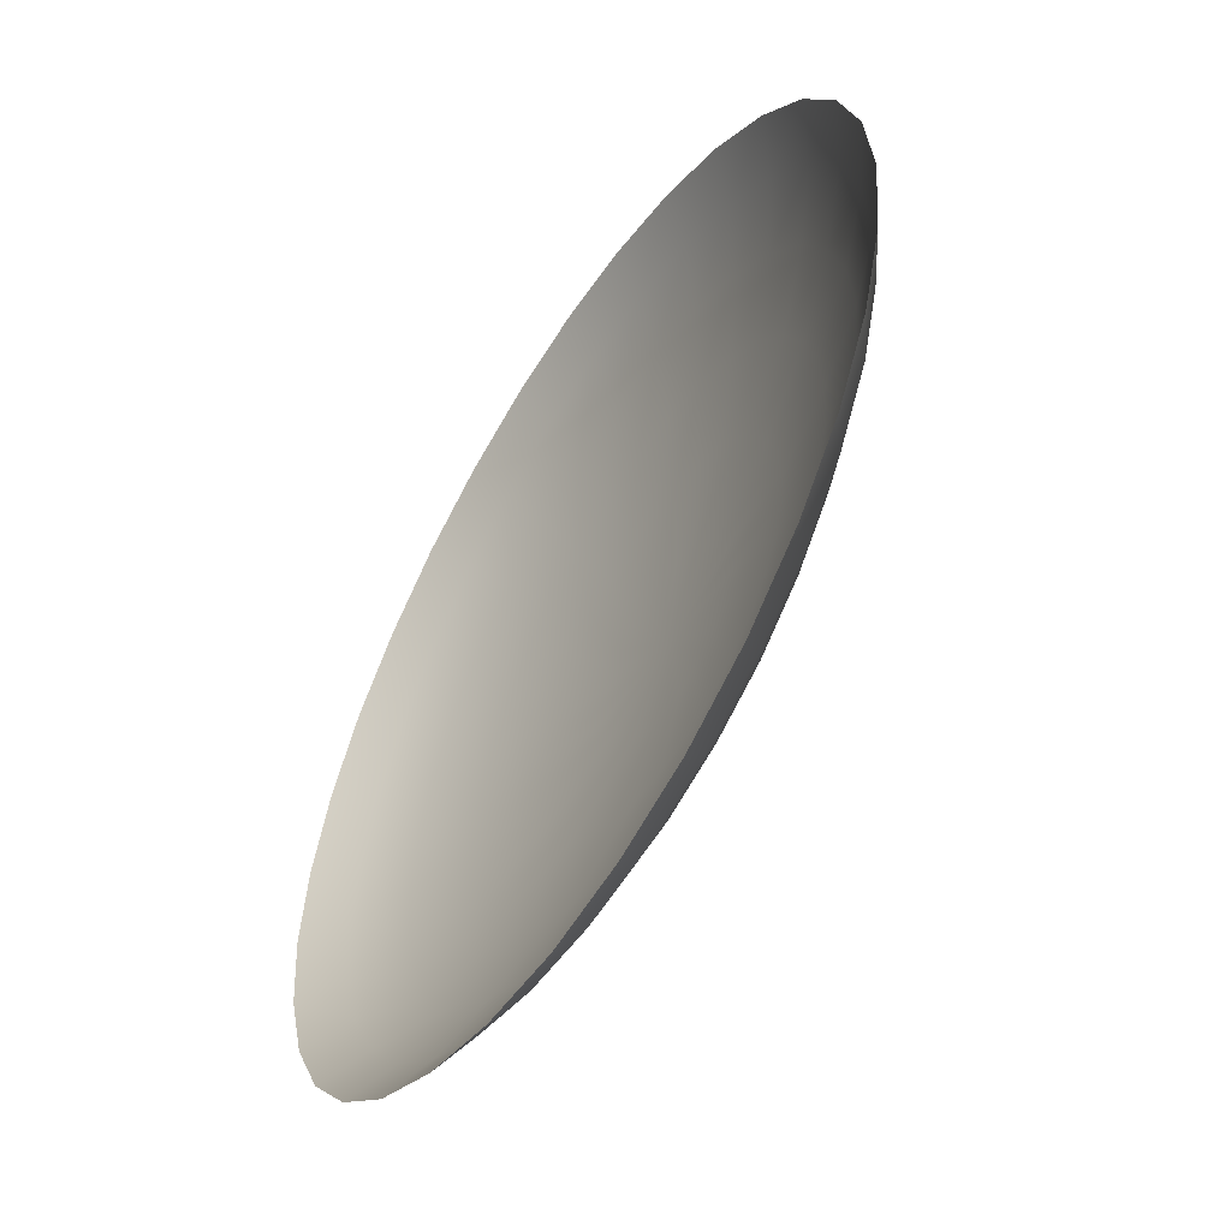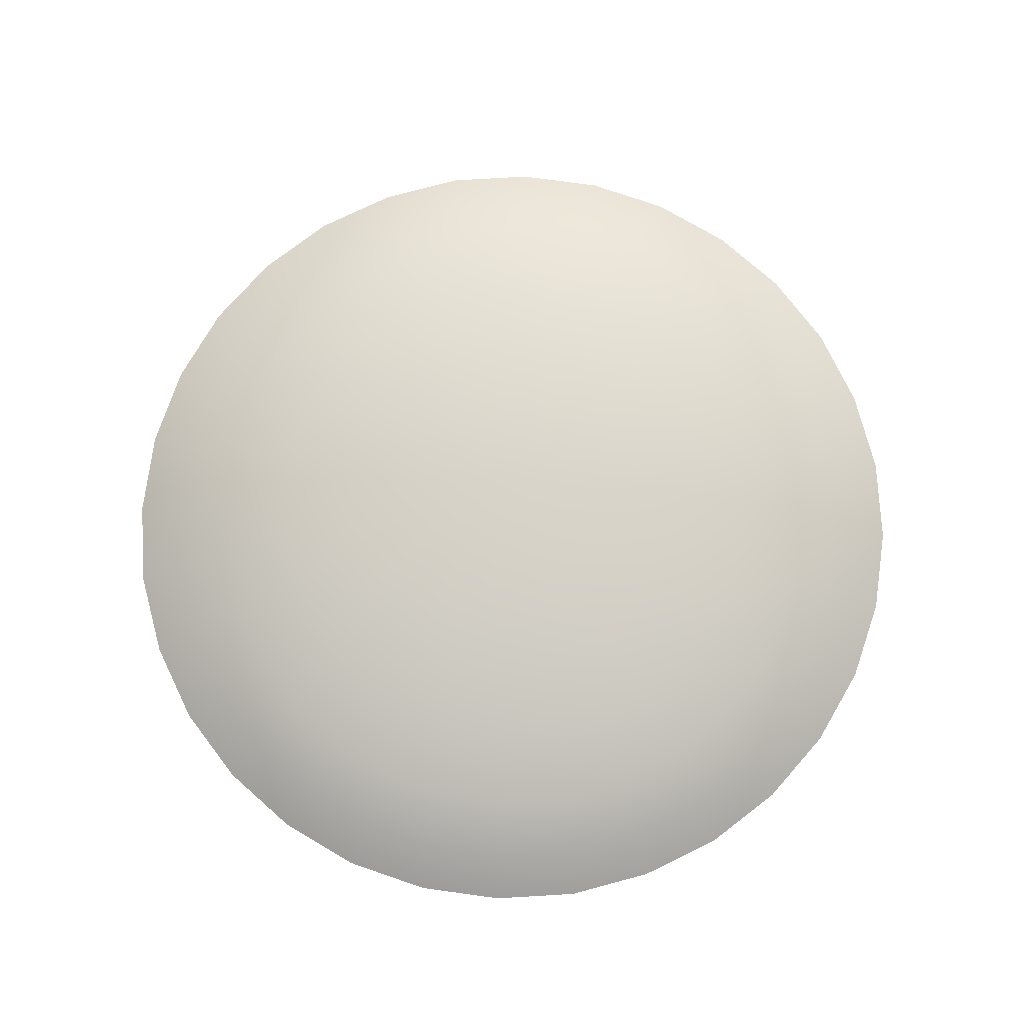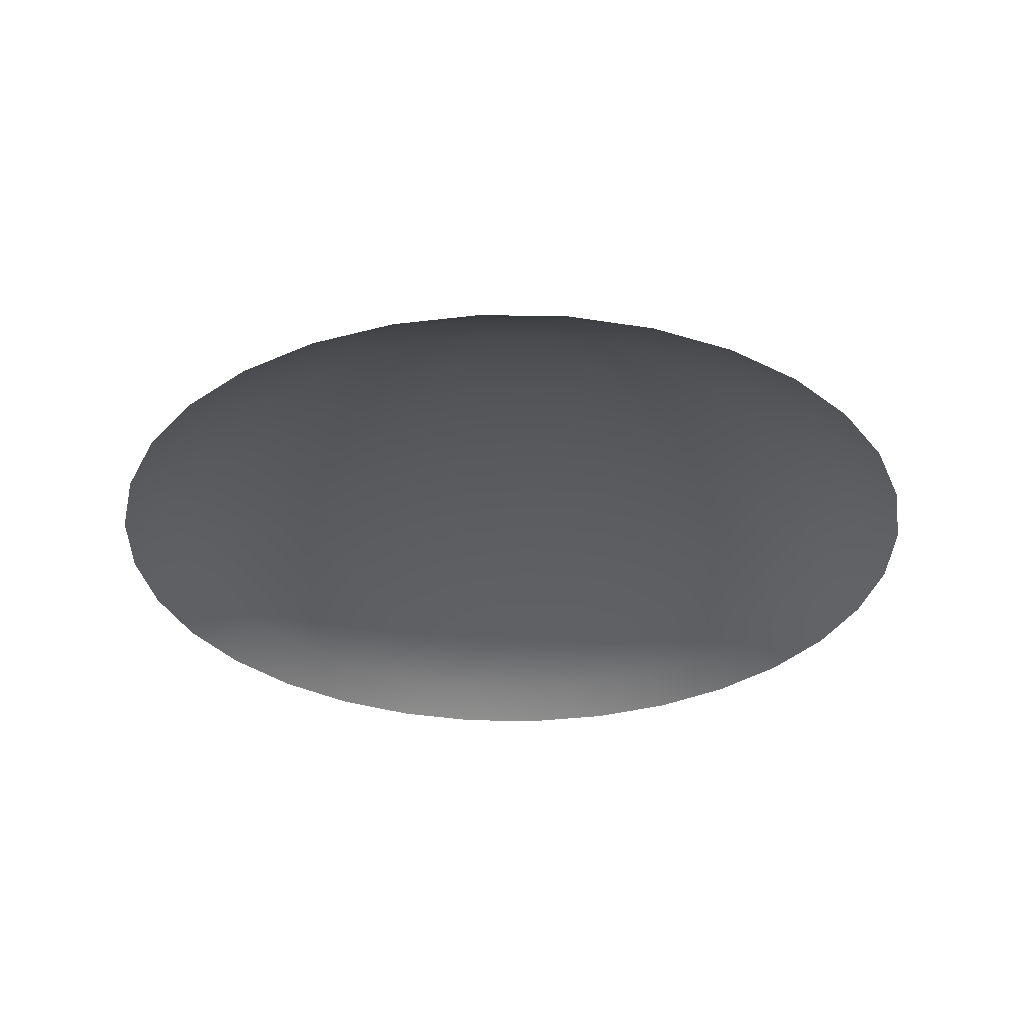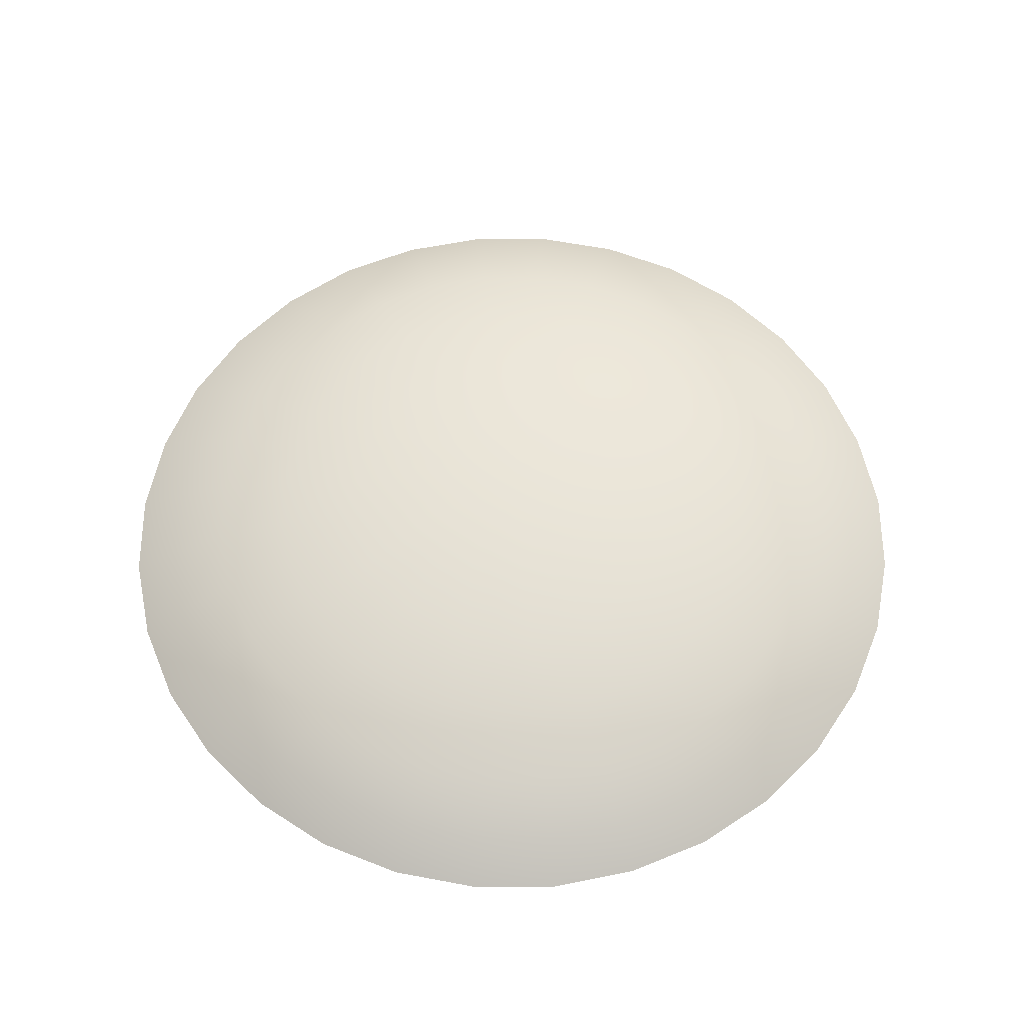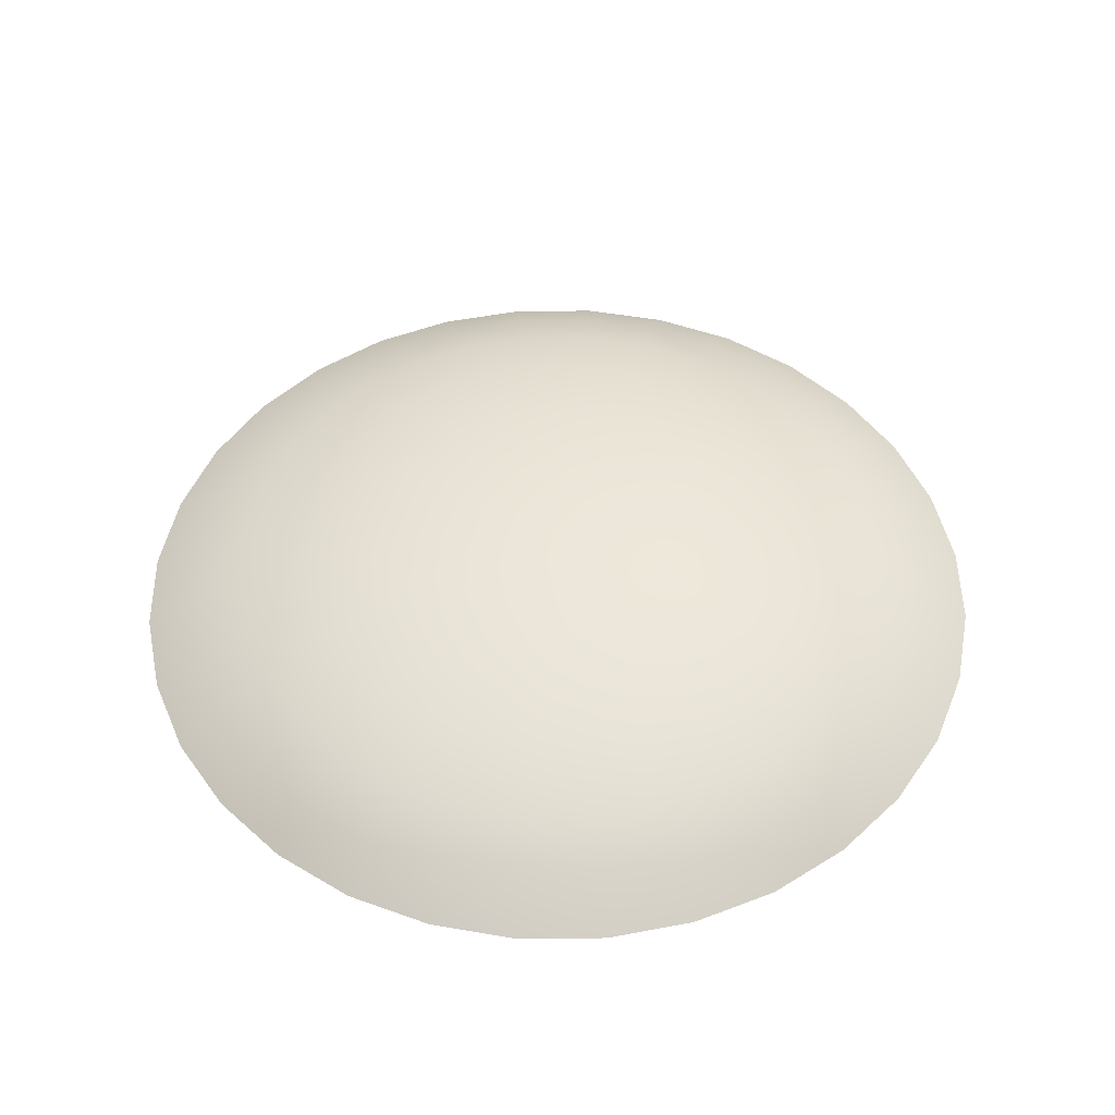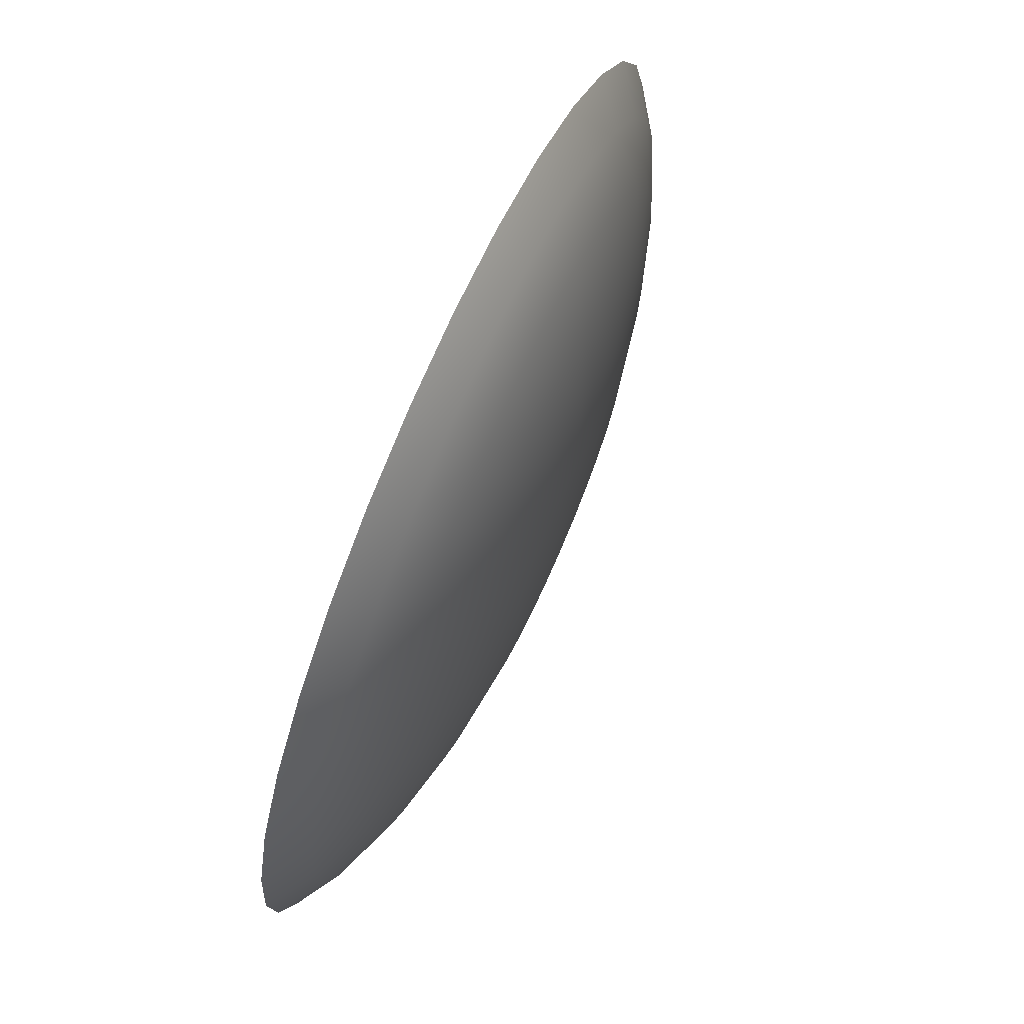
<metadata>
{"format":"obj","ext":"obj","renderer":"f3d","projection":"perspective","resolution":1024,"background":"white","views":[{"elev":-55.2,"azim":58.0,"up":"+Z"},{"elev":76.3,"azim":-65.4,"up":"+Y"},{"elev":-32.3,"azim":-153.4,"up":"+Y"},{"elev":59.7,"azim":-152.2,"up":"+Y"},{"elev":49.3,"azim":151.3,"up":"+Y"},{"elev":71.4,"azim":114.0,"up":"+Z"}]}
</metadata>
<code>
o model_12
v -1213 235.4 -71.4
v -1196 241.8 -59.87
v -1194 235.4 -69.48
v -1179 241.8 -54.87
v -1175 235.4 -63.91
v -1164 241.8 -46.6
v -1158 235.4 -54.87
v -1150 241.8 -35.64
v -1143 235.4 -42.56
v -1139 241.8 -22.18
v -1131 235.4 -27.66
v -1131 241.8 -6.89
v -1122 235.4 -10.64
v -1126 241.8 9.743
v -1116 235.4 7.82
v -1124 241.8 26.95
v -1115 235.4 26.95
v -1126 241.8 44.26
v -1116 235.4 46.18
v -1131 241.8 60.89
v -1122 235.4 64.64
v -1139 241.8 76.18
v -1131 235.4 81.66
v -1150 241.8 89.64
v -1143 235.4 96.56
v -1164 241.8 100.6
v -1158 235.4 108.9
v -1179 241.8 108.9
v -1175 235.4 117.9
v -1196 241.8 113.9
v -1194 235.4 123.5
v -1213 241.8 115.6
v -1213 235.4 125.4
v -1230 241.8 113.9
v -1232 235.4 123.5
v -1247 241.8 108.9
v -1251 235.4 117.9
v -1262 241.8 100.6
v -1268 235.4 108.9
v -1276 241.8 89.64
v -1283 235.4 96.56
v -1287 241.8 76.18
v -1295 235.4 81.66
v -1295 241.8 60.89
v -1304 235.4 64.64
v -1300 241.8 44.26
v -1309 235.4 46.18
v -1302 241.8 26.95
v -1311 235.4 26.95
v -1300 241.8 9.743
v -1309 235.4 7.82
v -1295 241.8 -6.89
v -1304 235.4 -10.64
v -1287 241.8 -22.18
v -1295 235.4 -27.66
v -1276 241.8 -35.64
v -1283 235.4 -42.56
v -1262 241.8 -46.6
v -1268 235.4 -54.87
v -1247 241.8 -54.87
v -1251 235.4 -63.91
v -1230 241.8 -59.87
v -1232 235.4 -69.48
v -1213 241.8 -61.6
v -1198 247.5 -46.89
v -1184 247.5 -42.56
v -1171 247.5 -35.64
v -1160 247.5 -26.22
v -1150 247.5 -14.87
v -1143 247.5 -1.795
v -1139 247.5 12.34
v -1138 247.5 26.95
v -1139 247.5 41.66
v -1143 247.5 55.8
v -1150 247.5 68.87
v -1160 247.5 80.22
v -1171 247.5 89.64
v -1184 247.5 96.56
v -1198 247.5 100.9
v -1213 247.5 102.3
v -1228 247.5 100.9
v -1242 247.5 96.56
v -1255 247.5 89.64
v -1266 247.5 80.22
v -1276 247.5 68.87
v -1283 247.5 55.8
v -1287 247.5 41.66
v -1288 247.5 26.95
v -1287 247.5 12.34
v -1283 247.5 -1.795
v -1276 247.5 -14.87
v -1266 247.5 -26.22
v -1255 247.5 -35.64
v -1242 247.5 -42.56
v -1228 247.5 -46.89
v -1213 247.5 -48.33
v -1201 252.1 -31.02
v -1190 252.1 -27.66
v -1180 252.1 -22.18
v -1171 252.1 -14.87
v -1164 252.1 -5.833
v -1158 252.1 4.359
v -1155 252.1 15.42
v -1154 252.1 26.95
v -1155 252.1 38.59
v -1158 252.1 49.64
v -1164 252.1 59.84
v -1171 252.1 68.87
v -1180 252.1 76.18
v -1190 252.1 81.66
v -1201 252.1 85.03
v -1213 252.1 86.18
v -1225 252.1 85.03
v -1236 252.1 81.66
v -1246 252.1 76.18
v -1255 252.1 68.87
v -1262 252.1 59.84
v -1268 252.1 49.64
v -1271 252.1 38.59
v -1272 252.1 26.95
v -1271 252.1 15.42
v -1268 252.1 4.359
v -1262 252.1 -5.833
v -1255 252.1 -14.87
v -1246 252.1 -22.18
v -1236 252.1 -27.66
v -1225 252.1 -31.02
v -1213 252.1 -32.18
v -1205 255.5 -12.95
v -1197 255.5 -10.64
v -1190 255.5 -6.89
v -1184 255.5 -1.795
v -1179 255.5 4.359
v -1175 255.5 11.38
v -1173 255.5 19.07
v -1172 255.5 26.95
v -1173 255.5 34.93
v -1175 255.5 42.63
v -1179 255.5 49.64
v -1184 255.5 55.8
v -1190 255.5 60.89
v -1197 255.5 64.64
v -1205 255.5 66.95
v -1213 255.5 67.72
v -1221 255.5 66.95
v -1229 255.5 64.64
v -1236 255.5 60.89
v -1242 255.5 55.8
v -1247 255.5 49.64
v -1251 255.5 42.63
v -1253 255.5 34.93
v -1254 255.5 26.95
v -1253 255.5 19.07
v -1251 255.5 11.38
v -1247 255.5 4.359
v -1242 255.5 -1.795
v -1236 255.5 -6.89
v -1229 255.5 -10.64
v -1221 255.5 -12.95
v -1213 255.5 -13.72
v -1209 257.6 6.666
v -1205 257.6 7.82
v -1201 257.6 9.743
v -1198 257.6 12.34
v -1196 257.6 15.42
v -1194 257.6 19.07
v -1193 257.6 22.92
v -1192 257.6 26.95
v -1193 257.6 31.09
v -1194 257.6 34.93
v -1196 257.6 38.59
v -1198 257.6 41.66
v -1201 257.6 44.26
v -1205 257.6 46.18
v -1209 257.6 47.34
v -1213 257.6 47.82
v -1217 257.6 47.34
v -1221 257.6 46.18
v -1225 257.6 44.26
v -1228 257.6 41.66
v -1230 257.6 38.59
v -1232 257.6 34.93
v -1233 257.6 31.09
v -1234 257.6 26.95
v -1233 257.6 22.92
v -1232 257.6 19.07
v -1230 257.6 15.42
v -1228 257.6 12.34
v -1225 257.6 9.743
v -1221 257.6 7.82
v -1217 257.6 6.666
v -1213 257.6 6.186
v -1213 258.3 27.05
f 1 2 3
f 2 4 3
f 3 4 5
f 4 6 5
f 5 6 7
f 6 8 7
f 7 8 9
f 8 10 9
f 9 10 11
f 10 12 11
f 11 12 13
f 12 14 13
f 13 14 15
f 14 16 15
f 15 16 17
f 16 18 17
f 17 18 19
f 18 20 19
f 19 20 21
f 20 22 21
f 21 22 23
f 22 24 23
f 23 24 25
f 24 26 25
f 25 26 27
f 26 28 27
f 27 28 29
f 28 30 29
f 29 30 31
f 30 32 31
f 31 32 33
f 32 34 33
f 33 34 35
f 34 36 35
f 35 36 37
f 36 38 37
f 37 38 39
f 38 40 39
f 39 40 41
f 40 42 41
f 41 42 43
f 42 44 43
f 43 44 45
f 44 46 45
f 45 46 47
f 46 48 47
f 47 48 49
f 48 50 49
f 49 50 51
f 50 52 51
f 51 52 53
f 52 54 53
f 53 54 55
f 54 56 55
f 55 56 57
f 56 58 57
f 57 58 59
f 58 60 59
f 59 60 61
f 60 62 61
f 61 62 63
f 62 64 63
f 63 64 1
f 64 2 1
f 1 2 2
f 2 64 2
f 2 64 64
f 64 65 64
f 64 65 2
f 65 66 2
f 2 66 4
f 66 67 4
f 4 67 6
f 67 68 6
f 6 68 8
f 68 69 8
f 8 69 10
f 69 70 10
f 10 70 12
f 70 71 12
f 12 71 14
f 71 72 14
f 14 72 16
f 72 73 16
f 16 73 18
f 73 74 18
f 18 74 20
f 74 75 20
f 20 75 22
f 75 76 22
f 22 76 24
f 76 77 24
f 24 77 26
f 77 78 26
f 26 78 28
f 78 79 28
f 28 79 30
f 79 80 30
f 30 80 32
f 80 81 32
f 32 81 34
f 81 82 34
f 34 82 36
f 82 83 36
f 36 83 38
f 83 84 38
f 38 84 40
f 84 85 40
f 40 85 42
f 85 86 42
f 42 86 44
f 86 87 44
f 44 87 46
f 87 88 46
f 46 88 48
f 88 89 48
f 48 89 50
f 89 90 50
f 50 90 52
f 90 91 52
f 52 91 54
f 91 92 54
f 54 92 56
f 92 93 56
f 56 93 58
f 93 94 58
f 58 94 60
f 94 95 60
f 60 95 62
f 95 96 62
f 62 96 64
f 96 65 64
f 64 65 65
f 65 96 65
f 65 96 96
f 96 97 96
f 96 97 65
f 97 98 65
f 65 98 66
f 98 99 66
f 66 99 67
f 99 100 67
f 67 100 68
f 100 101 68
f 68 101 69
f 101 102 69
f 69 102 70
f 102 103 70
f 70 103 71
f 103 104 71
f 71 104 72
f 104 105 72
f 72 105 73
f 105 106 73
f 73 106 74
f 106 107 74
f 74 107 75
f 107 108 75
f 75 108 76
f 108 109 76
f 76 109 77
f 109 110 77
f 77 110 78
f 110 111 78
f 78 111 79
f 111 112 79
f 79 112 80
f 112 113 80
f 80 113 81
f 113 114 81
f 81 114 82
f 114 115 82
f 82 115 83
f 115 116 83
f 83 116 84
f 116 117 84
f 84 117 85
f 117 118 85
f 85 118 86
f 118 119 86
f 86 119 87
f 119 120 87
f 87 120 88
f 120 121 88
f 88 121 89
f 121 122 89
f 89 122 90
f 122 123 90
f 90 123 91
f 123 124 91
f 91 124 92
f 124 125 92
f 92 125 93
f 125 126 93
f 93 126 94
f 126 127 94
f 94 127 95
f 127 128 95
f 95 128 96
f 128 97 96
f 96 97 97
f 97 128 97
f 97 128 128
f 128 129 128
f 128 129 97
f 129 130 97
f 97 130 98
f 130 131 98
f 98 131 99
f 131 132 99
f 99 132 100
f 132 133 100
f 100 133 101
f 133 134 101
f 101 134 102
f 134 135 102
f 102 135 103
f 135 136 103
f 103 136 104
f 136 137 104
f 104 137 105
f 137 138 105
f 105 138 106
f 138 139 106
f 106 139 107
f 139 140 107
f 107 140 108
f 140 141 108
f 108 141 109
f 141 142 109
f 109 142 110
f 142 143 110
f 110 143 111
f 143 144 111
f 111 144 112
f 144 145 112
f 112 145 113
f 145 146 113
f 113 146 114
f 146 147 114
f 114 147 115
f 147 148 115
f 115 148 116
f 148 149 116
f 116 149 117
f 149 150 117
f 117 150 118
f 150 151 118
f 118 151 119
f 151 152 119
f 119 152 120
f 152 153 120
f 120 153 121
f 153 154 121
f 121 154 122
f 154 155 122
f 122 155 123
f 155 156 123
f 123 156 124
f 156 157 124
f 124 157 125
f 157 158 125
f 125 158 126
f 158 159 126
f 126 159 127
f 159 160 127
f 127 160 128
f 160 129 128
f 128 129 129
f 129 160 129
f 129 160 160
f 160 161 160
f 160 161 129
f 161 162 129
f 129 162 130
f 162 163 130
f 130 163 131
f 163 164 131
f 131 164 132
f 164 165 132
f 132 165 133
f 165 166 133
f 133 166 134
f 166 167 134
f 134 167 135
f 167 168 135
f 135 168 136
f 168 169 136
f 136 169 137
f 169 170 137
f 137 170 138
f 170 171 138
f 138 171 139
f 171 172 139
f 139 172 140
f 172 173 140
f 140 173 141
f 173 174 141
f 141 174 142
f 174 175 142
f 142 175 143
f 175 176 143
f 143 176 144
f 176 177 144
f 144 177 145
f 177 178 145
f 145 178 146
f 178 179 146
f 146 179 147
f 179 180 147
f 147 180 148
f 180 181 148
f 148 181 149
f 181 182 149
f 149 182 150
f 182 183 150
f 150 183 151
f 183 184 151
f 151 184 152
f 184 185 152
f 152 185 153
f 185 186 153
f 153 186 154
f 186 187 154
f 154 187 155
f 187 188 155
f 155 188 156
f 188 189 156
f 156 189 157
f 189 190 157
f 157 190 158
f 190 191 158
f 158 191 159
f 191 192 159
f 159 192 160
f 192 161 160
f 160 161 161
f 161 192 161
f 161 192 193
f 192 191 193
f 193 191 190
f 191 190 190
f 190 190 190
f 190 189 190
f 190 189 193
f 189 188 193
f 193 188 187
f 188 187 187
f 187 187 187
f 187 186 187
f 187 186 193
f 186 185 193
f 193 185 184
f 185 184 184
f 184 184 184
f 184 183 184
f 184 183 193
f 183 182 193
f 193 182 181
f 182 181 181
f 181 181 181
f 181 180 181
f 181 180 193
f 180 179 193
f 193 179 178
f 179 178 178
f 178 178 178
f 178 177 178
f 178 177 193
f 177 176 193
f 193 176 175
f 176 175 175
f 175 175 175
f 175 174 175
f 175 174 193
f 174 173 193
f 193 173 172
f 173 172 172
f 172 172 172
f 172 171 172
f 172 171 193
f 171 170 193
f 193 170 169
f 170 169 169
f 169 169 169
f 169 168 169
f 169 168 193
f 168 167 193
f 193 167 166
f 167 166 166
f 166 166 166
f 166 165 166
f 166 165 193
f 165 164 193
f 193 164 163
f 164 163 163
f 163 163 163
f 163 162 163
f 163 162 193
f 162 161 193

</code>
